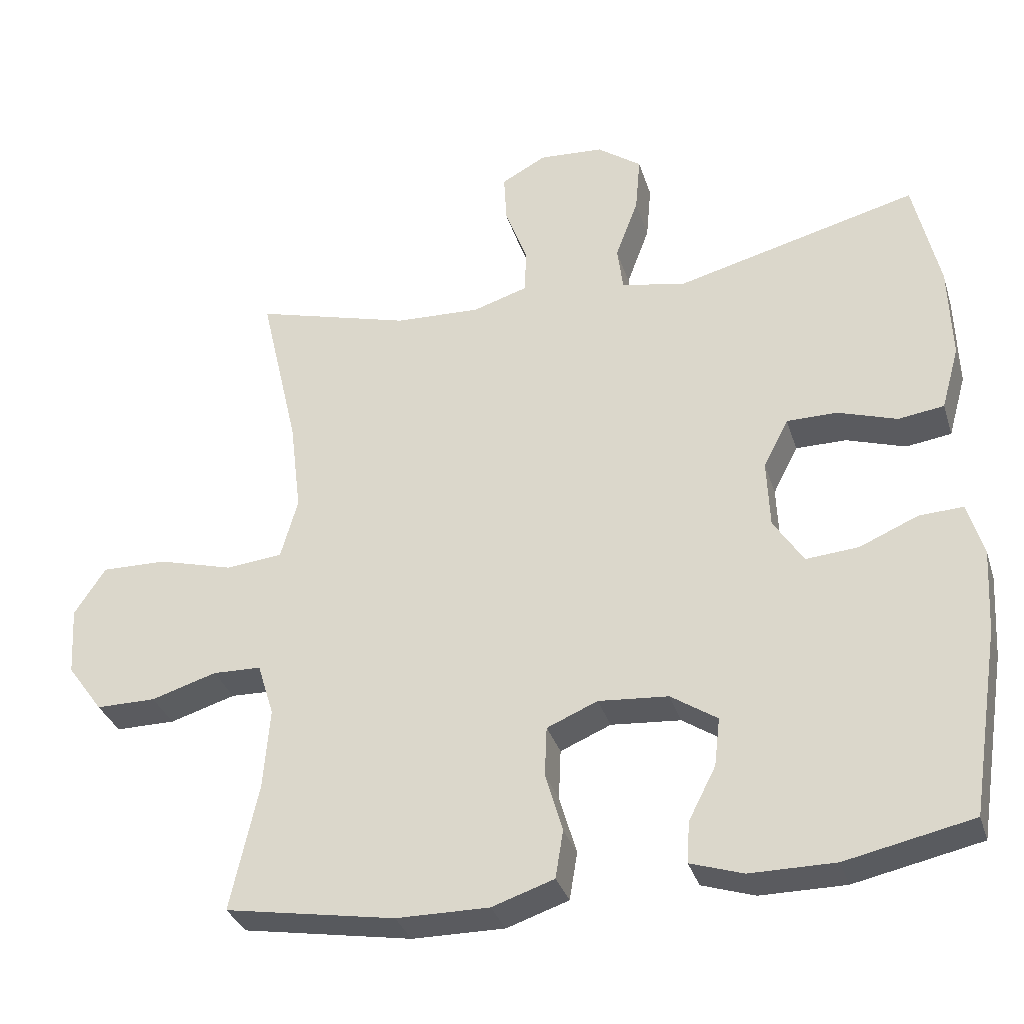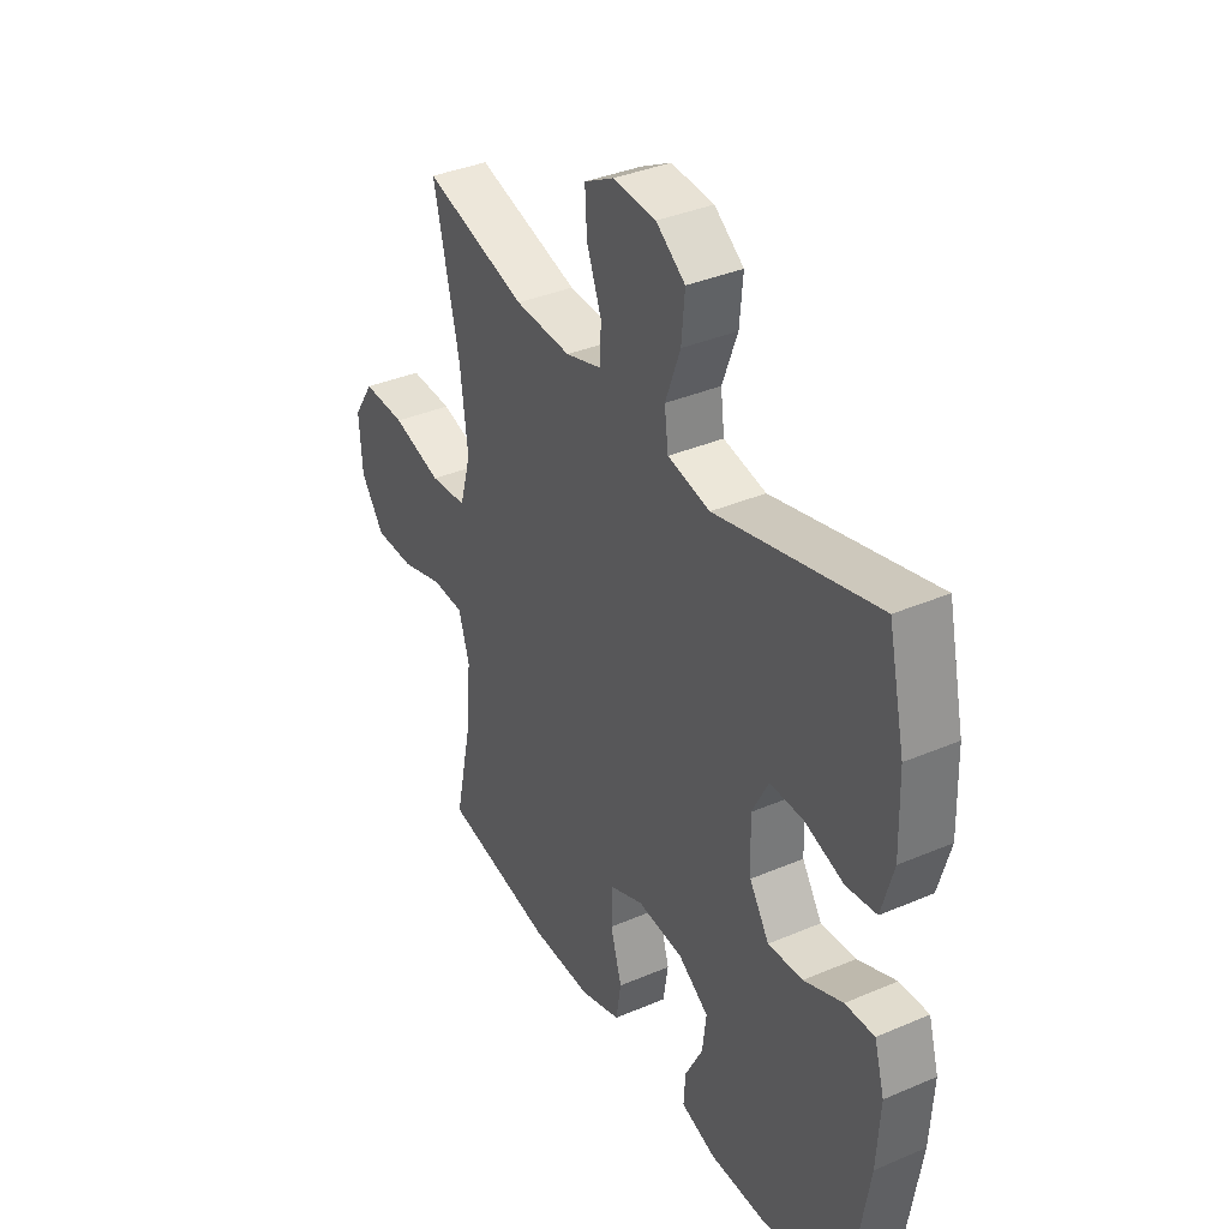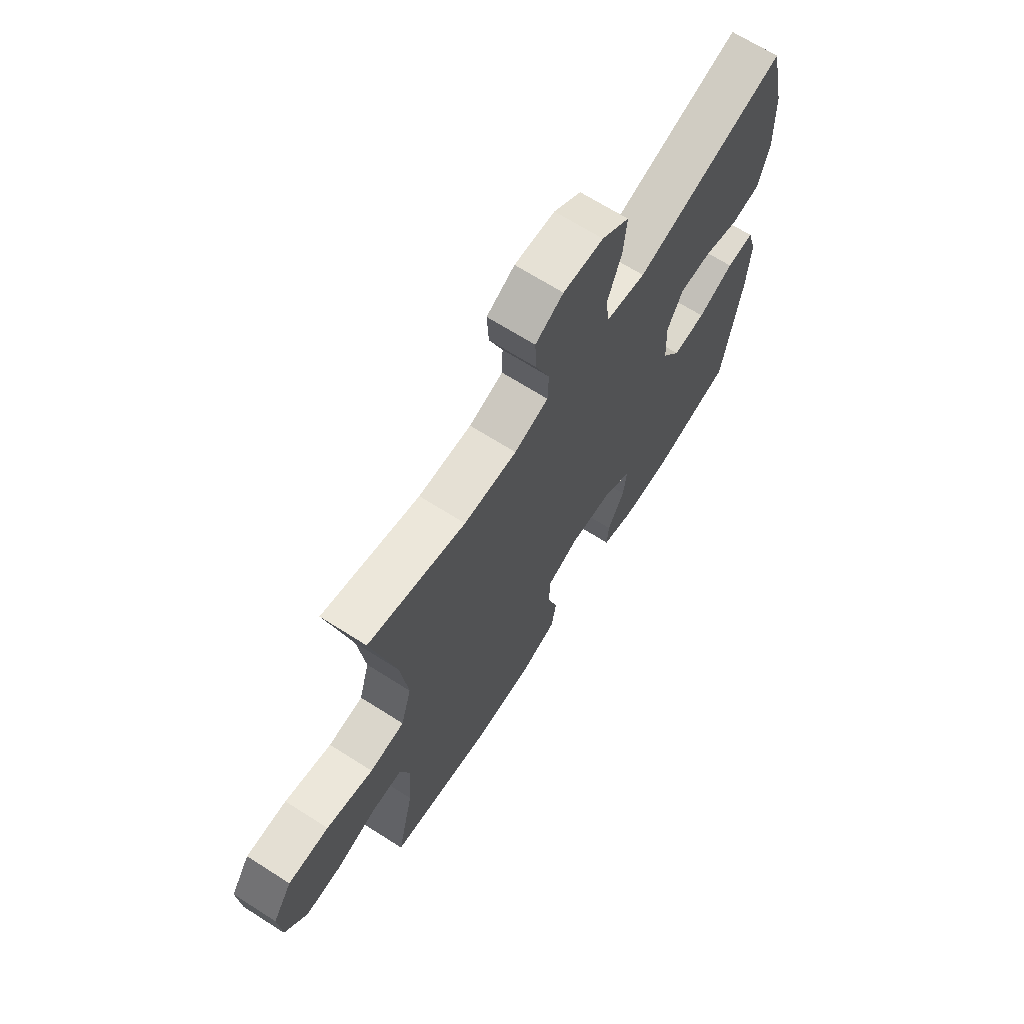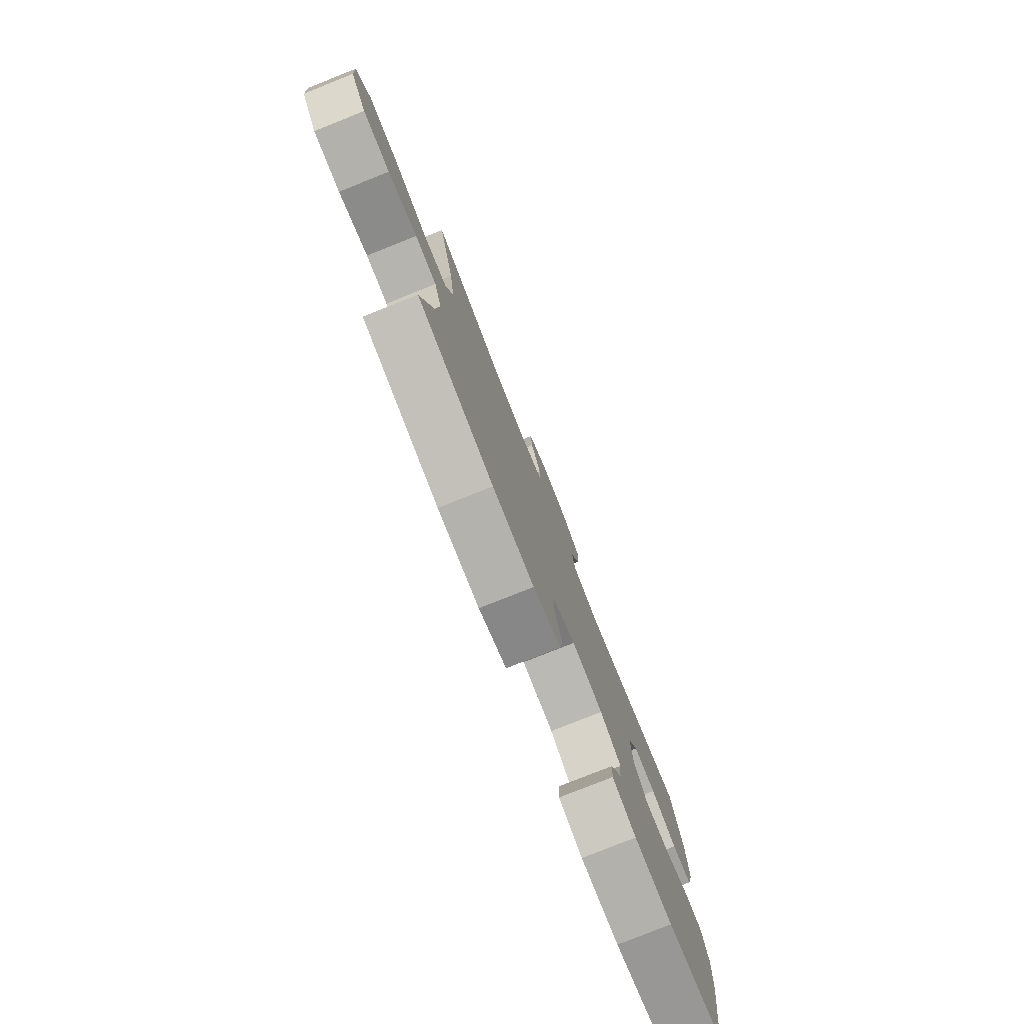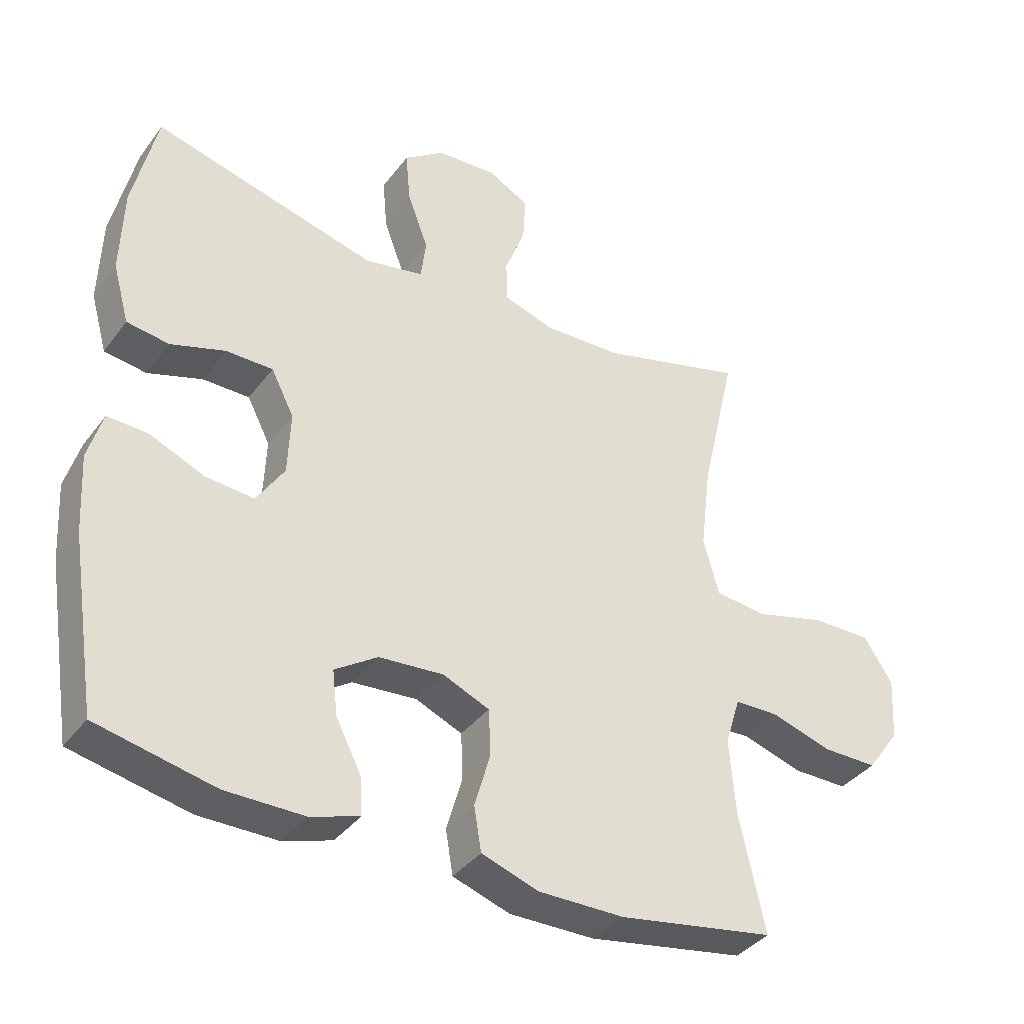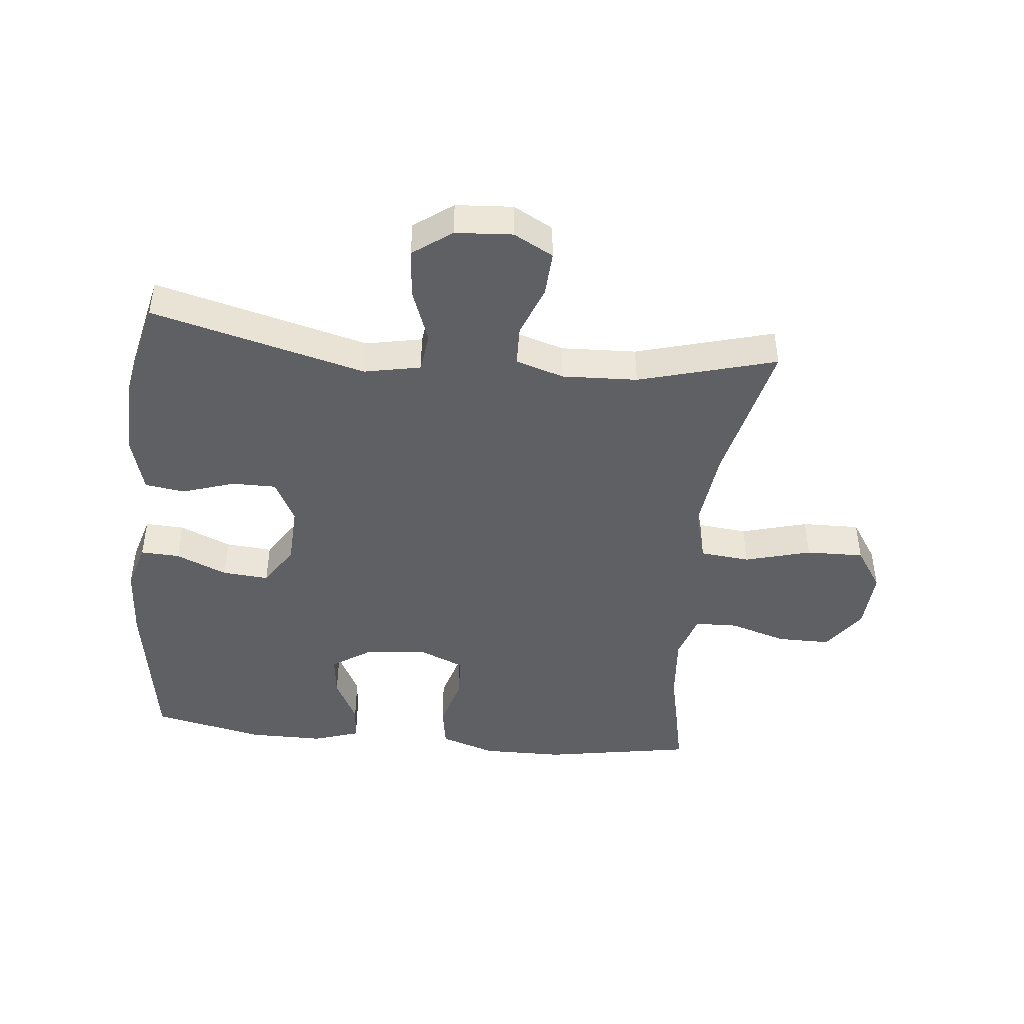
<metadata>
{"format":"obj","ext":"obj","renderer":"f3d","projection":"perspective","resolution":1024,"background":"white","views":[{"elev":-33.0,"azim":-163.6,"up":"+Z"},{"elev":36.9,"azim":-118.9,"up":"+Z"},{"elev":68.0,"azim":122.5,"up":"+Z"},{"elev":-79.1,"azim":111.7,"up":"+Z"},{"elev":-37.6,"azim":-32.4,"up":"+Z"},{"elev":-45.0,"azim":-5.8,"up":"+Y"}]}
</metadata>
<code>
v -0.5 0.07 -0.5
v -0.541 0.07 -0.24
v -0.548 0.07 -0.122
v -0.526 0.07 -0.047
v -0.464 0.07 -0.05
v -0.382 0.07 -0.085
v -0.308 0.07 -0.091
v -0.266 0.07 -0.026
v -0.262 0.07 0.07
v -0.297 0.07 0.138
v -0.368 0.07 0.138
v -0.451 0.07 0.111
v -0.515 0.07 0.12
v -0.54 0.07 0.209
v -0.536 0.07 0.341
v -0.5 0.07 0.5
v -0.159 0.07 0.412
v -0.069 0.07 0.43
v -0.061 0.07 0.493
v -0.093 0.07 0.579
v -0.1 0.07 0.658
v -0.038 0.07 0.703
v 0.053 0.07 0.709
v 0.116 0.07 0.675
v 0.112 0.07 0.604
v 0.081 0.07 0.522
v 0.083 0.07 0.458
v 0.16 0.07 0.434
v 0.28 0.07 0.439
v 0.5 0.07 0.5
v 0.446 0.07 0.267
v 0.43 0.07 0.136
v 0.454 0.07 0.05
v 0.533 0.07 0.042
v 0.639 0.07 0.071
v 0.731 0.07 0.073
v 0.775 0.07 0.006
v 0.769 0.07 -0.091
v 0.719 0.07 -0.16
v 0.635 0.07 -0.16
v 0.543 0.07 -0.132
v 0.475 0.07 -0.134
v 0.452 0.07 -0.208
v 0.461 0.07 -0.322
v 0.5 0.07 -0.5
v 0.262 0.07 -0.541
v 0.132 0.07 -0.542
v 0.045 0.07 -0.513
v 0.034 0.07 -0.446
v 0.058 0.07 -0.363
v 0.055 0.07 -0.293
v -0.016 0.07 -0.263
v -0.114 0.07 -0.271
v -0.179 0.07 -0.314
v -0.171 0.07 -0.382
v -0.133 0.07 -0.456
v -0.129 0.07 -0.514
v -0.203 0.07 -0.538
v -0.322 0.07 -0.538
v -0.5 0 -0.5
v -0.541 0 -0.24
v -0.548 0 -0.122
v -0.526 0 -0.047
v -0.464 0 -0.05
v -0.382 0 -0.085
v -0.308 0 -0.091
v -0.266 0 -0.026
v -0.262 0 0.07
v -0.297 0 0.138
v -0.368 0 0.138
v -0.451 0 0.111
v -0.515 0 0.12
v -0.54 0 0.209
v -0.536 0 0.341
v -0.5 0 0.5
v -0.159 0 0.412
v -0.069 0 0.43
v -0.061 0 0.493
v -0.093 0 0.579
v -0.1 0 0.658
v -0.038 0 0.703
v 0.053 0 0.709
v 0.116 0 0.675
v 0.112 0 0.604
v 0.081 0 0.522
v 0.083 0 0.458
v 0.16 0 0.434
v 0.28 0 0.439
v 0.5 0 0.5
v 0.446 0 0.267
v 0.43 0 0.136
v 0.454 0 0.05
v 0.533 0 0.042
v 0.639 0 0.071
v 0.731 0 0.073
v 0.775 0 0.006
v 0.769 0 -0.091
v 0.719 0 -0.16
v 0.635 0 -0.16
v 0.543 0 -0.132
v 0.475 0 -0.134
v 0.452 0 -0.208
v 0.461 0 -0.322
v 0.5 0 -0.5
v 0.262 0 -0.541
v 0.132 0 -0.542
v 0.045 0 -0.513
v 0.034 0 -0.446
v 0.058 0 -0.363
v 0.055 0 -0.293
v -0.016 0 -0.263
v -0.114 0 -0.271
v -0.179 0 -0.314
v -0.171 0 -0.382
v -0.133 0 -0.456
v -0.129 0 -0.514
v -0.203 0 -0.538
v -0.322 0 -0.538
f 55 56 57 58
f 54 55 58 59
f 47 48 49 50
f 47 50 51
f 44 45 46 47
f 43 44 47 51
f 42 43 51 52
f 38 39 40 41
f 38 41 42
f 37 38 42
f 34 35 36 37
f 33 34 37 42
f 32 33 42 52
f 29 30 31
f 28 29 31 32
f 27 28 32 52
f 23 24 25 26
f 19 20 21 22
f 19 22 23 26
f 14 15 16 17
f 14 17 18
f 11 12 13 14
f 10 11 14 18
f 9 10 18
f 8 9 18
f 3 4 5 6
f 3 6 7
f 2 3 7
f 54 59 1 2
f 53 54 2 7
f 52 53 7 8
f 27 52 8 18
f 18 19 26 27
f 117 116 115 114
f 118 117 114 113
f 109 108 107 106
f 110 109 106
f 106 105 104 103
f 110 106 103 102
f 111 110 102 101
f 100 99 98 97
f 101 100 97
f 101 97 96
f 96 95 94 93
f 101 96 93 92
f 111 101 92 91
f 90 89 88
f 91 90 88 87
f 111 91 87 86
f 85 84 83 82
f 81 80 79 78
f 85 82 81 78
f 76 75 74 73
f 77 76 73
f 73 72 71 70
f 77 73 70 69
f 77 69 68
f 77 68 67
f 65 64 63 62
f 66 65 62
f 66 62 61
f 61 60 118 113
f 66 61 113 112
f 67 66 112 111
f 77 67 111 86
f 86 85 78 77
f 1 60 61 2
f 2 61 62 3
f 3 62 63 4
f 4 63 64 5
f 5 64 65 6
f 6 65 66 7
f 7 66 67 8
f 8 67 68 9
f 9 68 69 10
f 10 69 70 11
f 11 70 71 12
f 12 71 72 13
f 13 72 73 14
f 14 73 74 15
f 15 74 75 16
f 16 75 76 17
f 17 76 77 18
f 18 77 78 19
f 19 78 79 20
f 20 79 80 21
f 21 80 81 22
f 22 81 82 23
f 23 82 83 24
f 24 83 84 25
f 25 84 85 26
f 26 85 86 27
f 27 86 87 28
f 28 87 88 29
f 29 88 89 30
f 30 89 90 31
f 31 90 91 32
f 32 91 92 33
f 33 92 93 34
f 34 93 94 35
f 35 94 95 36
f 36 95 96 37
f 37 96 97 38
f 38 97 98 39
f 39 98 99 40
f 40 99 100 41
f 41 100 101 42
f 42 101 102 43
f 43 102 103 44
f 44 103 104 45
f 45 104 105 46
f 46 105 106 47
f 47 106 107 48
f 48 107 108 49
f 49 108 109 50
f 50 109 110 51
f 51 110 111 52
f 52 111 112 53
f 53 112 113 54
f 54 113 114 55
f 55 114 115 56
f 56 115 116 57
f 57 116 117 58
f 58 117 118 59
f 59 118 60 1

</code>
